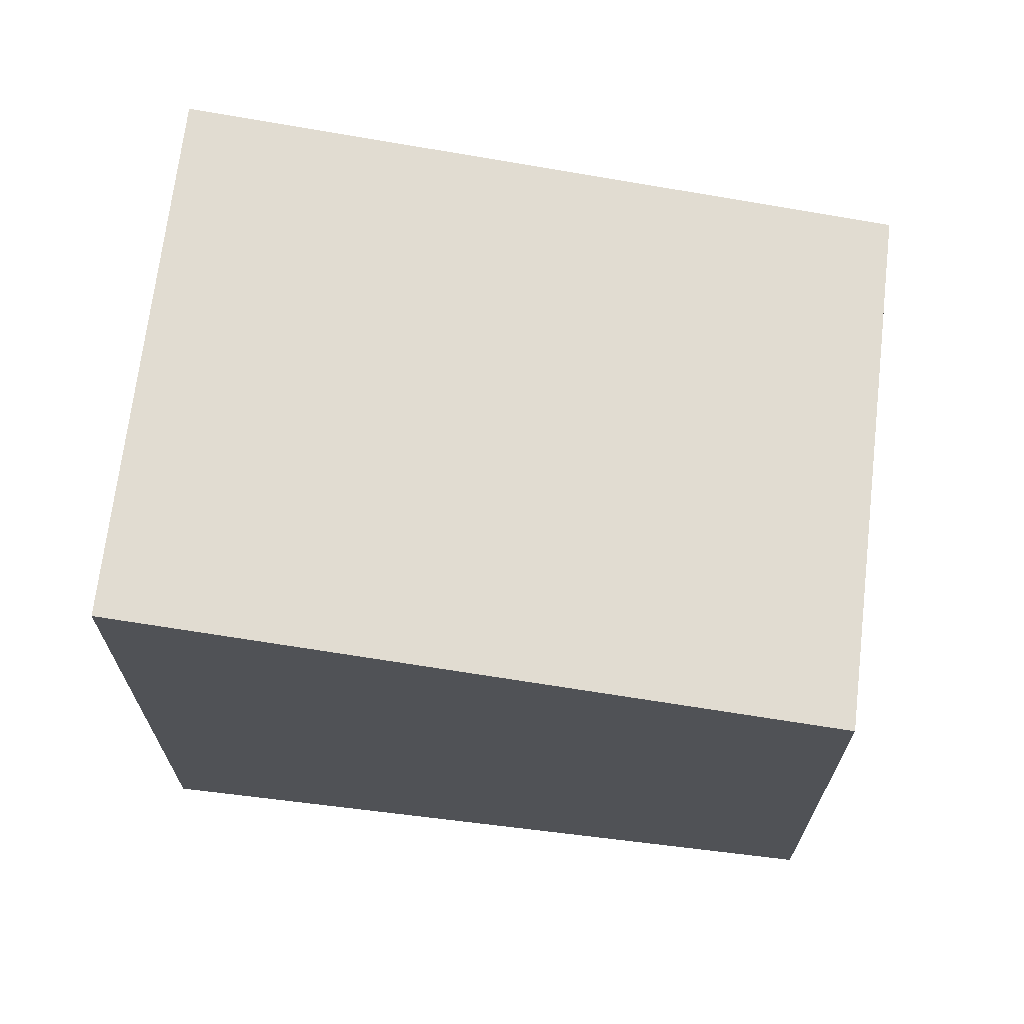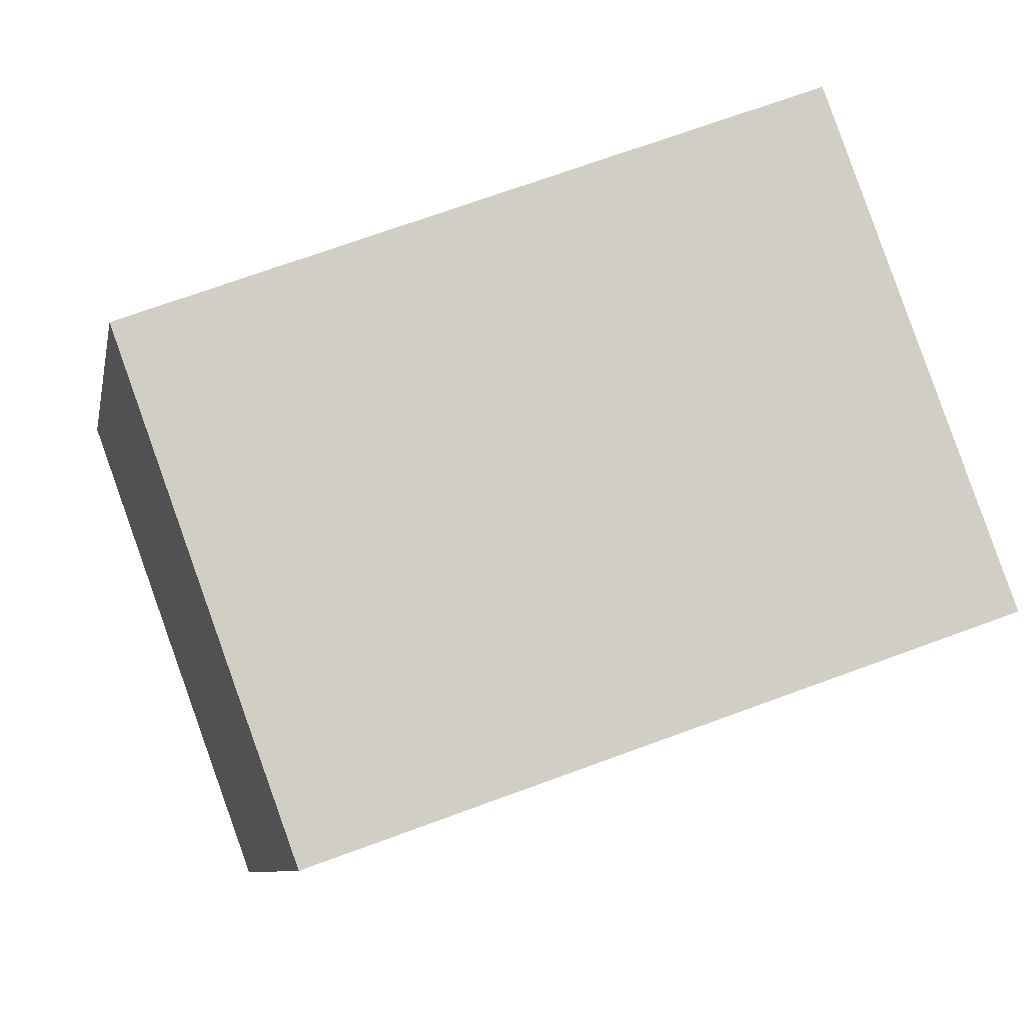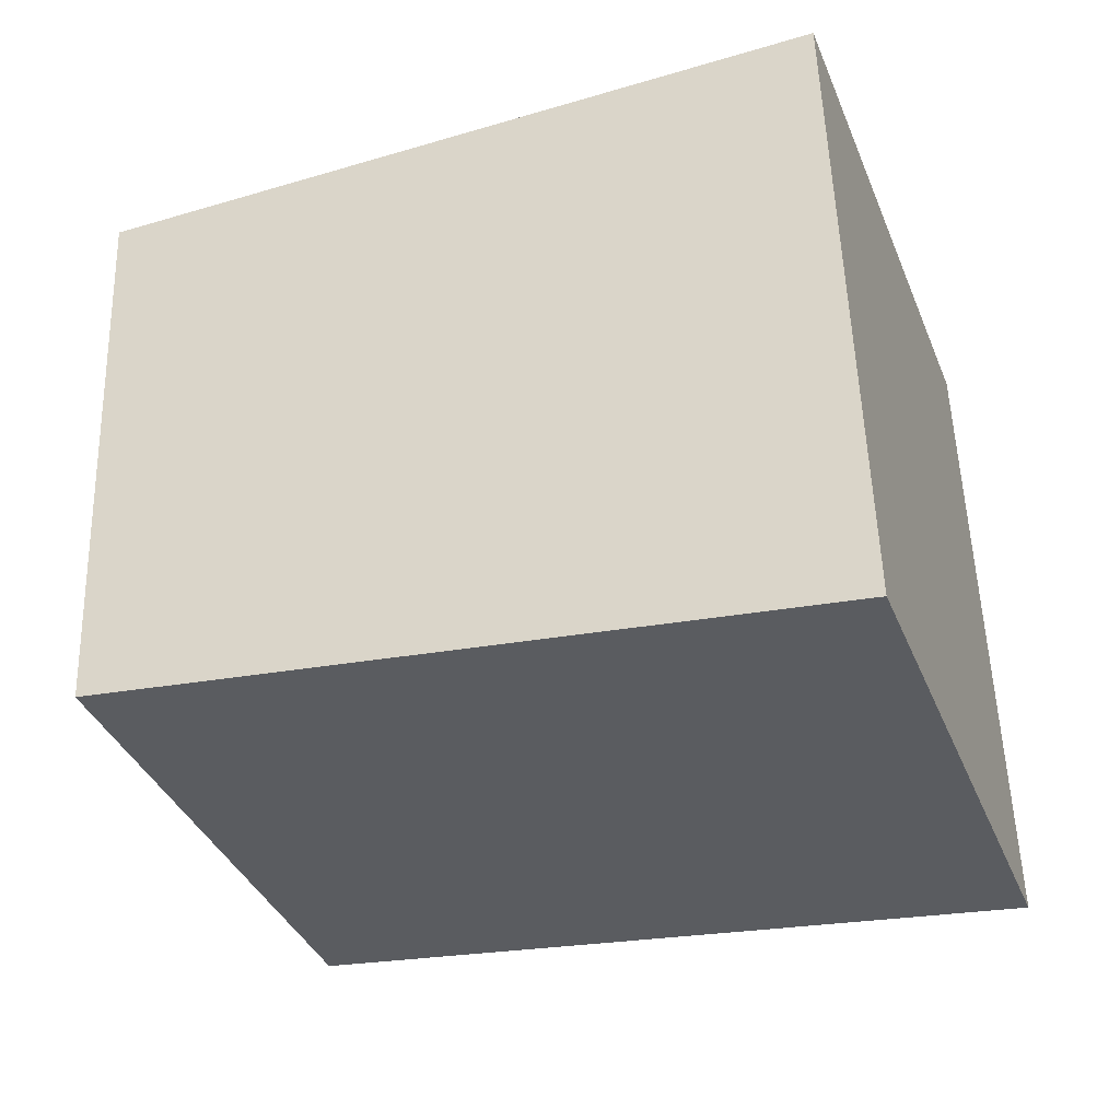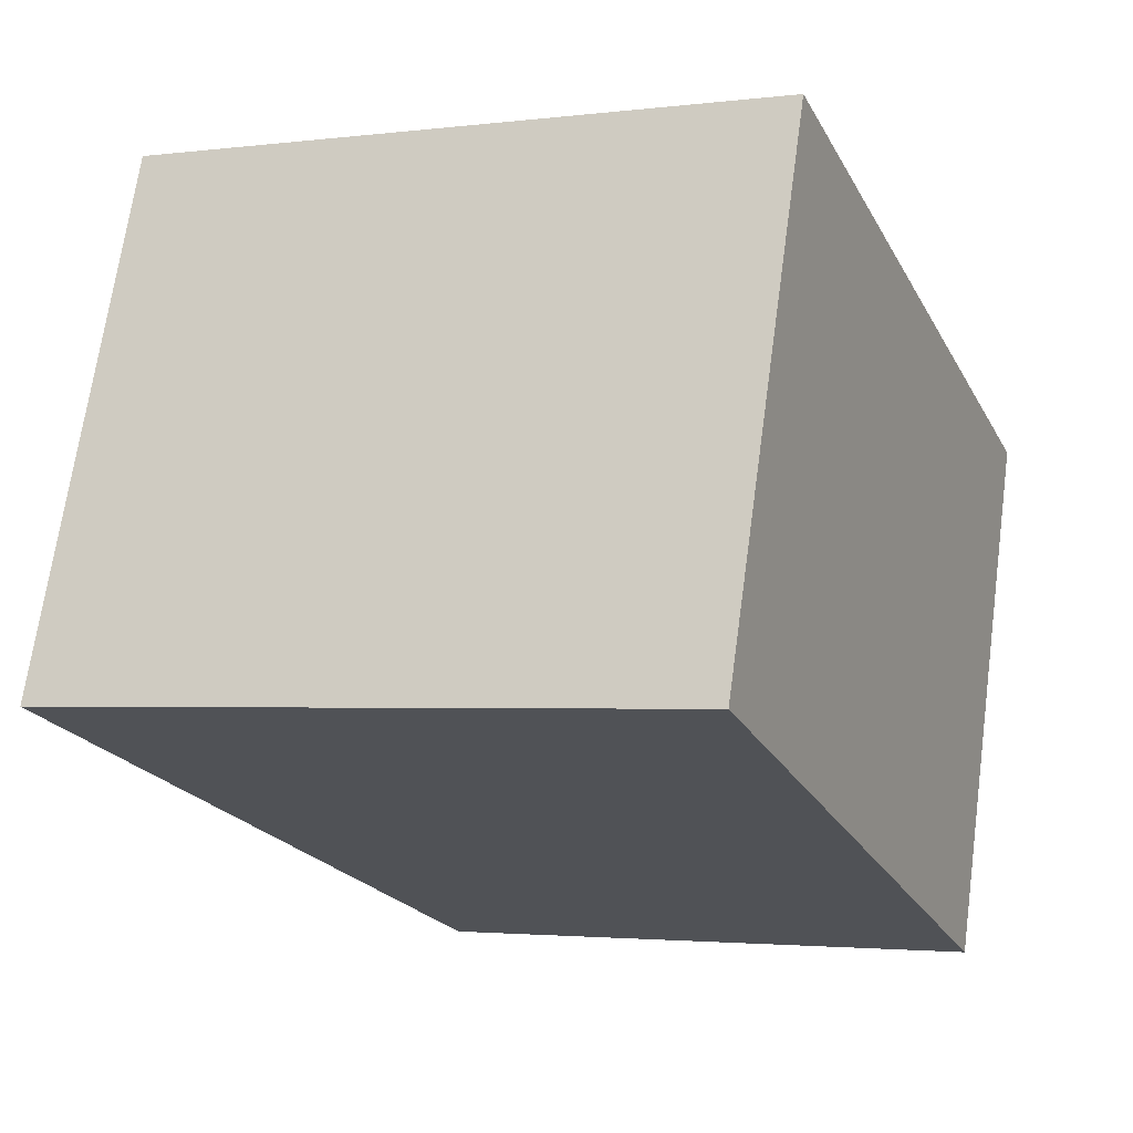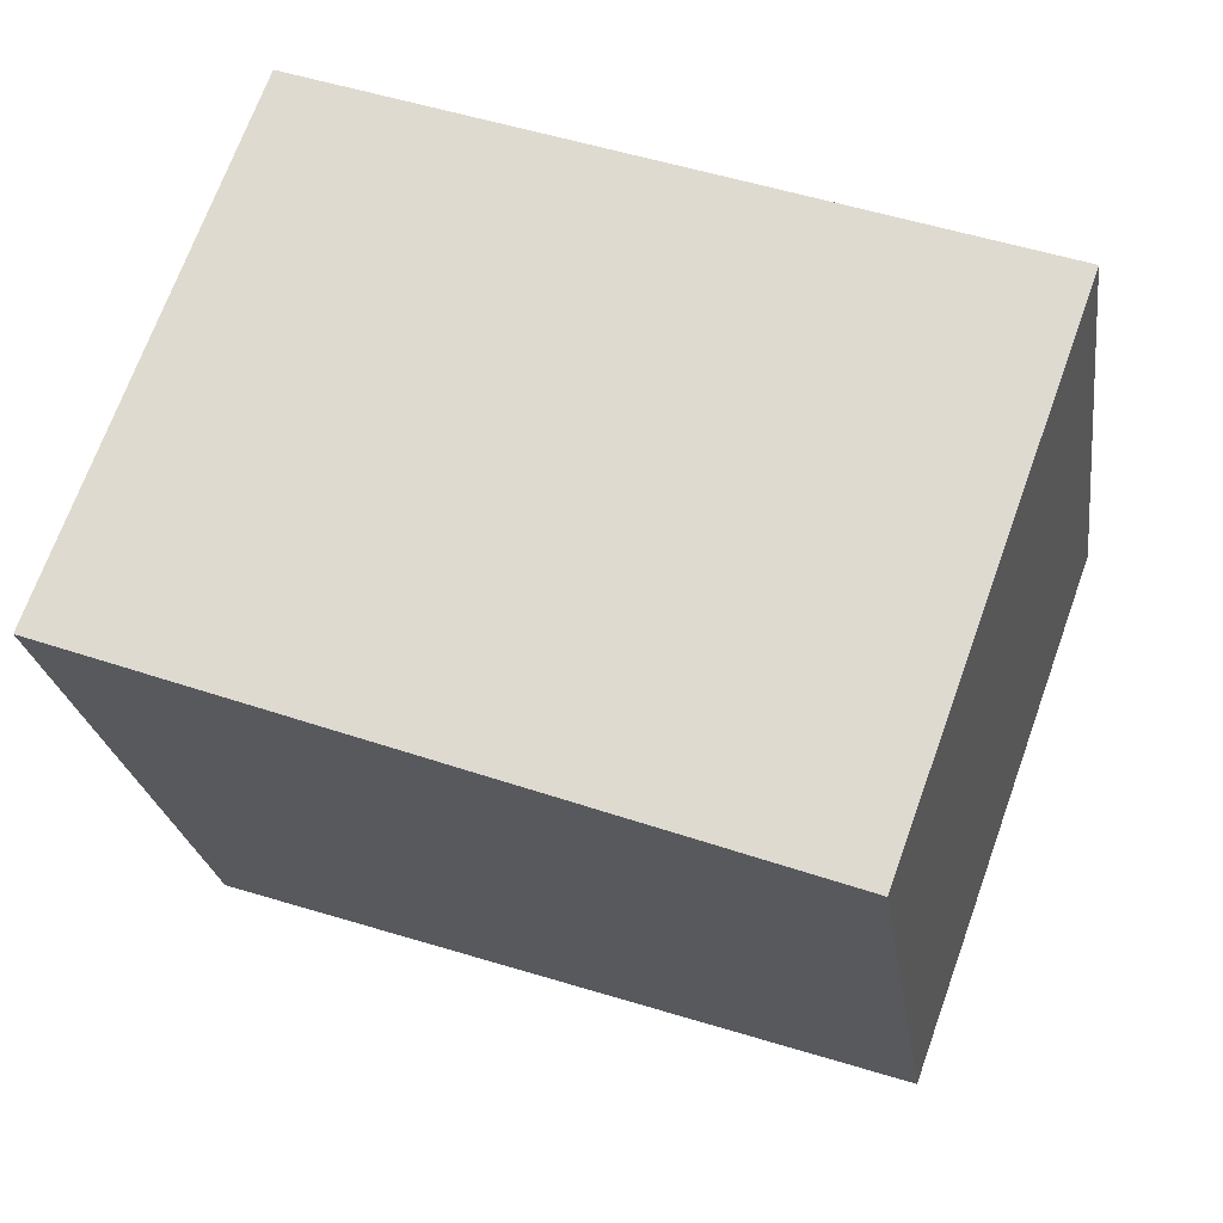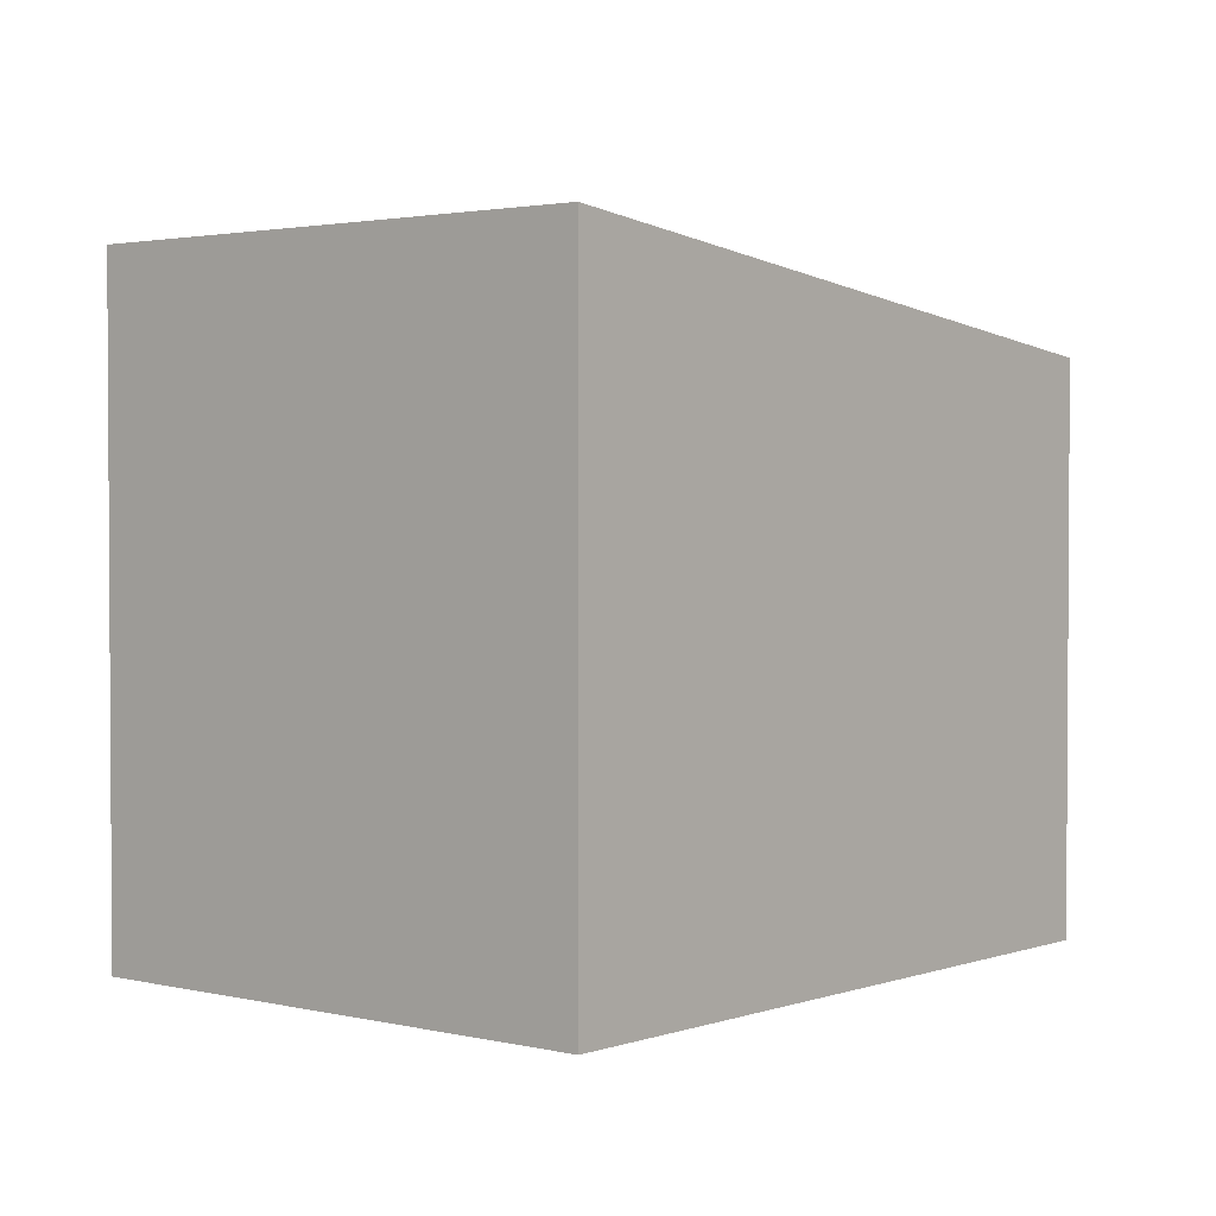
<metadata>
{"format":"obj","ext":"obj","renderer":"f3d","projection":"perspective","resolution":1024,"background":"white","views":[{"elev":69.0,"azim":26.7,"up":"+Y"},{"elev":-8.7,"azim":169.1,"up":"+Z"},{"elev":53.5,"azim":178.2,"up":"+Z"},{"elev":-2.6,"azim":-66.4,"up":"+Z"},{"elev":-23.4,"azim":7.8,"up":"+Z"},{"elev":2.2,"azim":-30.2,"up":"+Y"}]}
</metadata>
<code>
v  2.584 9.004 7.115
v  7.063 8.081 -2.562
v  0 9.004 5.513e-16
v  12.03 7.769 3.702
v  9.671 7.769 -2.793
v  9.442 7.769 -3.425
v  9.6 7.769 -2.99
v  10.03 7.769 -1.813
v  10.09 7.769 -1.638
v  9.442 2.097e-16 -3.425
v  0 0 0
v  7.063 1.569e-16 -2.562
v  2.584 -4.357e-16 7.115
v  12.03 -2.267e-16 3.702
v  10.09 1.003e-16 -1.638
v  10.03 1.11e-16 -1.813
v  9.6 1.831e-16 -2.99
v  9.671 1.71e-16 -2.793
g defaultobject
f 1 2 3
f 2 1 4
f 2 4 5
f 2 5 6
f 6 5 7
f 5 4 8
f 8 4 9
f 10 2 6
f 2 10 3
f 3 10 11
f 11 10 12
f 11 1 3
f 1 11 13
f 13 4 1
f 4 13 14
f 14 9 4
f 9 14 8
f 8 14 5
f 5 14 7
f 7 14 6
f 6 14 15
f 6 15 10
f 10 15 16
f 10 16 17
f 17 16 18
f 12 13 11
f 13 12 14
f 14 12 18
f 18 12 10
f 18 10 17
f 14 18 16
f 14 16 15

</code>
